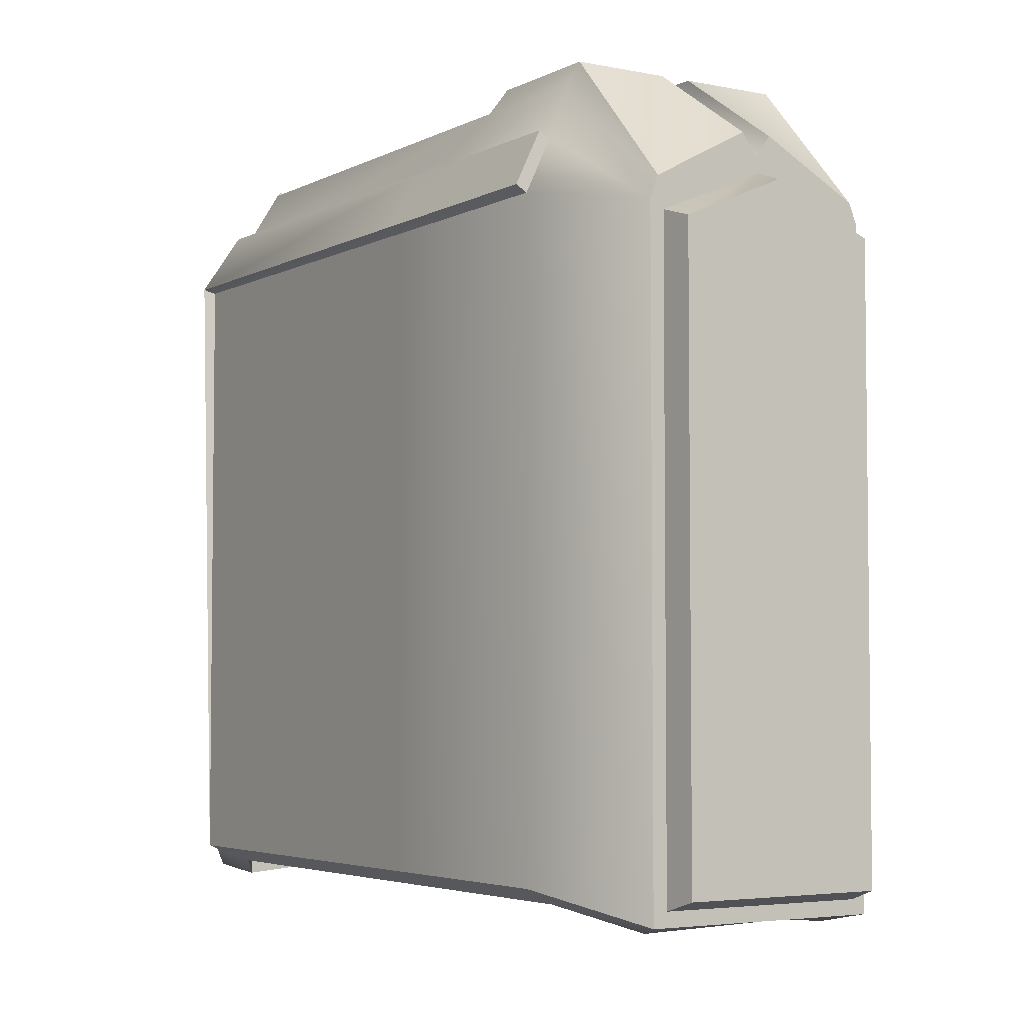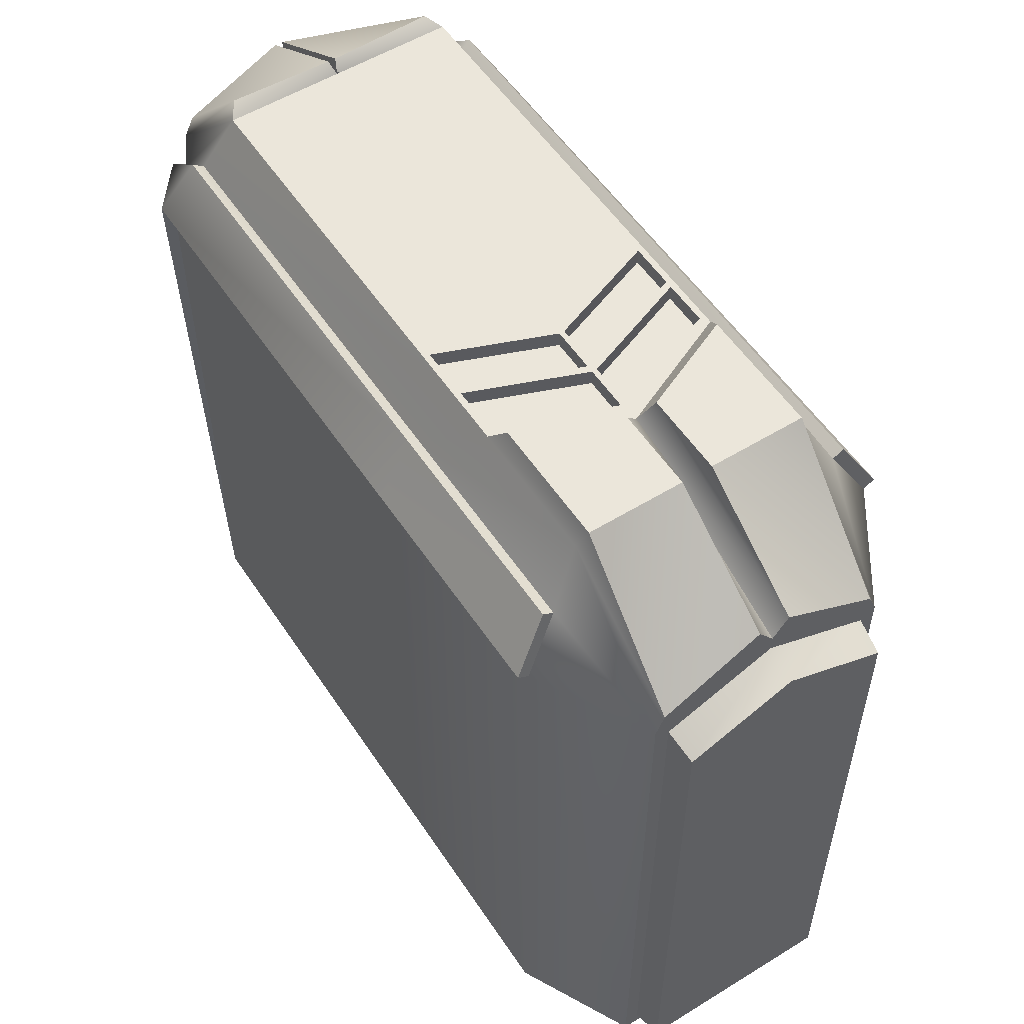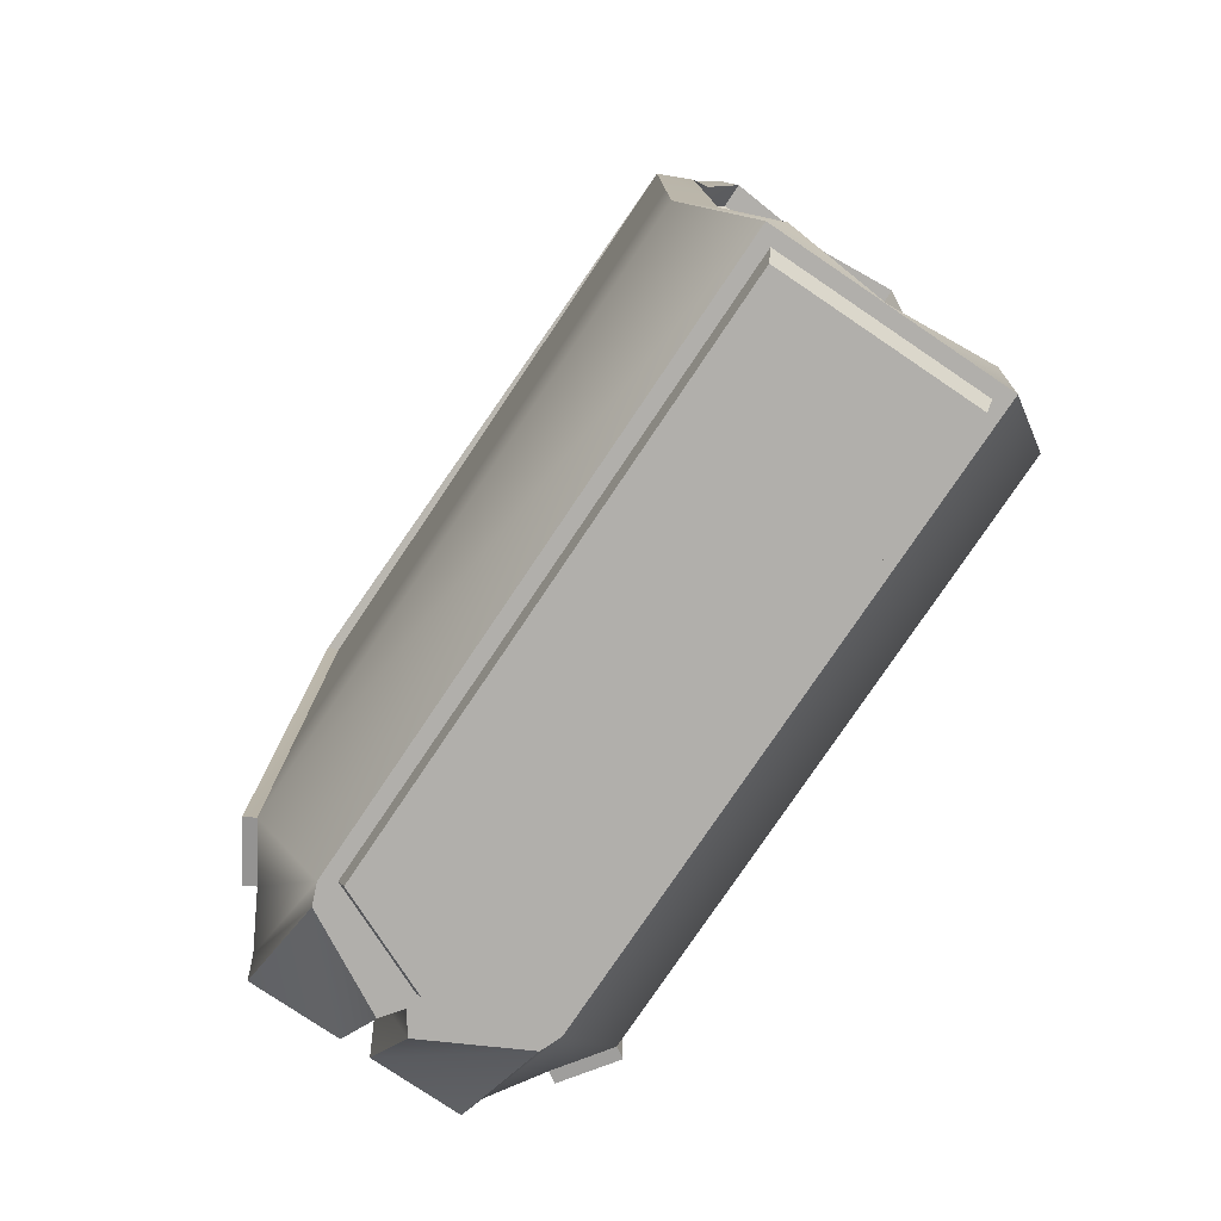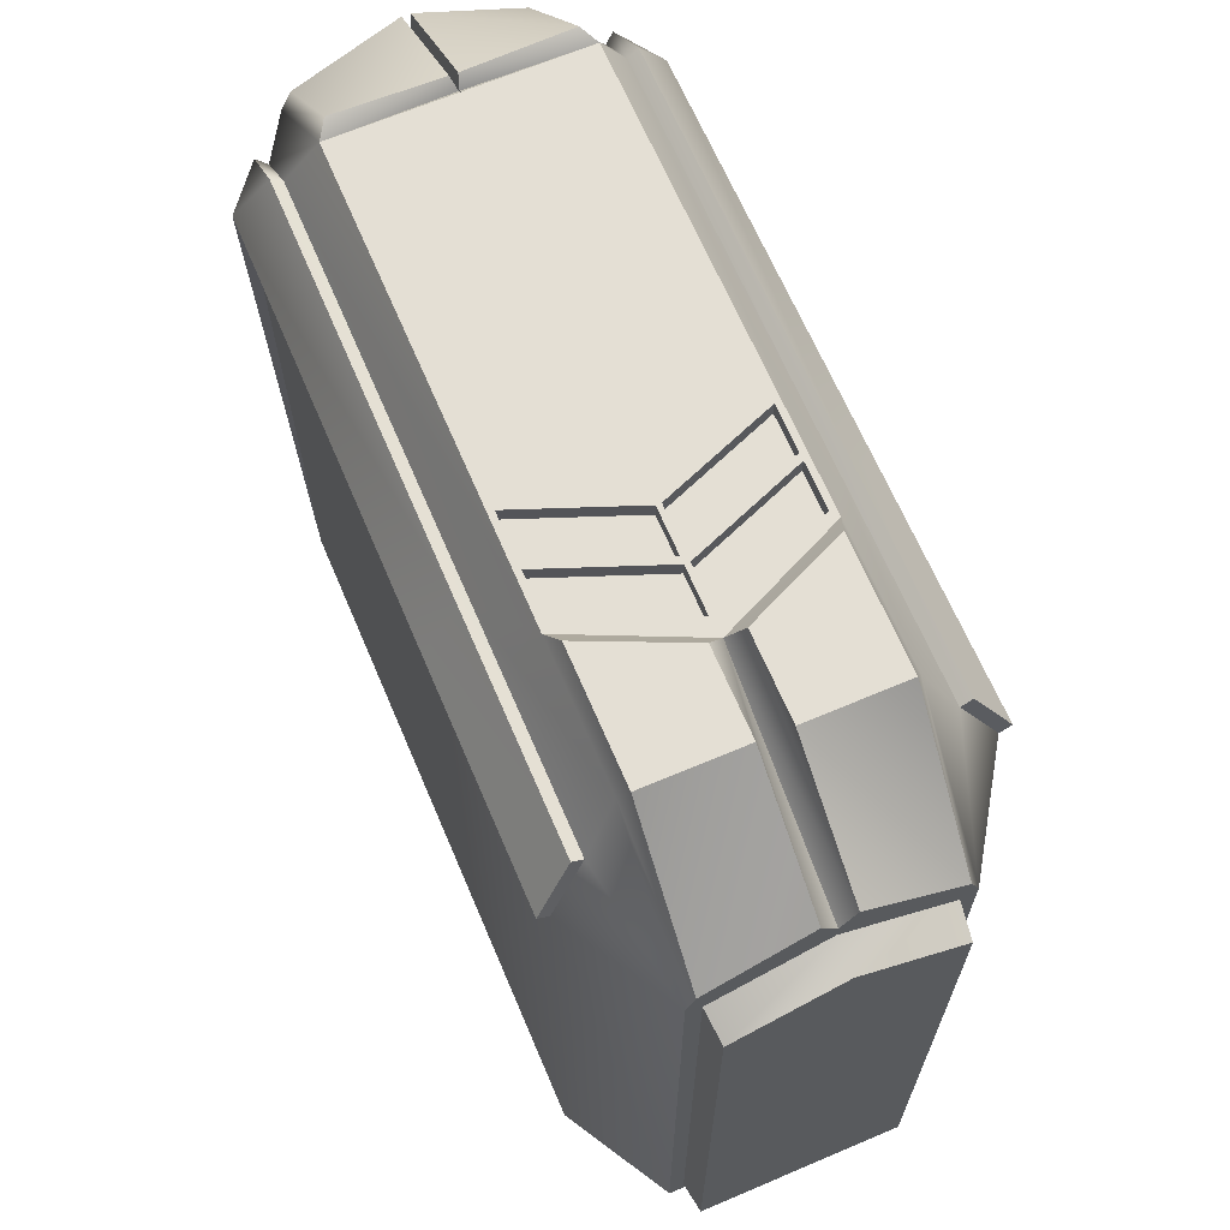
<metadata>
{"format":"obj","ext":"obj","renderer":"f3d","projection":"perspective","resolution":1024,"background":"white","views":[{"elev":-4.2,"azim":-32.8,"up":"+Z"},{"elev":54.8,"azim":-33.0,"up":"+Z"},{"elev":-78.3,"azim":146.0,"up":"+Y"},{"elev":66.4,"azim":-23.1,"up":"+Z"}]}
</metadata>
<code>
o object_1
v -0.006078 -0.4595 1.148
v -0.006078 -0.3533 1.148
v -0.2679 -0.3584 1.148
v -0.2679 -0.2523 1.148
v 0.006068 -0.4595 1.148
v 0.2679 -0.3584 1.148
v 0.006068 -0.3533 1.148
v 0.2679 -0.2523 1.148
v 0.2679 -0.1288 1.148
v 0.006068 -0.2298 1.148
v 0.2679 -0.2349 1.148
v 0.006068 -0.336 1.148
v -0.006078 -0.336 1.148
v -0.006078 -0.2298 1.148
v -0.2679 -0.2349 1.148
v -0.2679 -0.1288 1.148
f 1 2 3
f 2 4 3
f 5 6 7
f 6 8 7
f 9 10 11
f 10 12 11
f 13 14 15
f 14 16 15
o object_0
v -0.03622 -0.5238 1.235
v -0.03622 -0.7177 1.235
v 0.00022 -0.5064 1.186
v -0.03622 -1.006 1.049
v 0.00022 -1.006 1
v 0.006067 -0.4595 1.148
v 0.006067 -0.4595 1.186
v 0.2679 -0.3584 1.148
v 0.2679 -0.3584 1.186
v -0.03622 -1.006 1.049
v -0.03622 -0.7177 1.235
v -0.2625 -1.006 0.9283
v -0.2625 -0.7177 1.235
v 0.2395 -0.9147 -0.5874
v 0.2395 -0.9147 -0.6503
v 0.00022 -0.9147 -0.5673
v 0.00022 -0.9147 -0.6302
v -0.2395 -0.9147 -0.5874
v -0.2395 -0.9147 -0.6503
v -0.2679 -0.1288 1.186
v -0.2679 -0.2349 1.186
v -0.2679 -0.1288 1.148
v -0.2679 -0.2349 1.148
v 0.2679 -0.2349 1.186
v 0.2679 -0.1288 1.186
v 0.2679 -0.2349 1.148
v 0.2679 -0.1288 1.148
v 0.2679 -0.3584 1.186
v 0.2679 -0.2523 1.186
v 0.2679 -0.3584 1.148
v 0.2679 -0.2523 1.148
v -0.03622 -0.5238 1.235
v -0.2625 -0.4227 1.235
v -0.03622 -0.7177 1.235
v -0.2625 -0.7177 1.235
v -0.03622 -0.5238 1.235
v 0.00022 -0.5064 1.186
v -0.2625 -0.4227 1.235
v -0.2823 -0.3778 1.186
v 0.2404 -1.08 -0.5725
v 0.2485 -1.006 -0.5964
v 0.2404 -1.08 0.8343
v 0.2485 -1.006 0.8572
v -0.2404 -1.08 -0.5725
v 0.00022 -1.08 -0.5725
v -0.2404 -1.08 0.8343
v 0.00022 -1.08 0.9371
v 0.2404 -1.08 0.8343
v 0.2404 -1.08 -0.5725
v 0.2679 -0.2523 1.148
v 0.2679 -0.2523 1.186
v 0.006067 -0.3533 1.148
v 0.006067 -0.3533 1.186
v -0.006078 -0.2298 1.148
v -0.006078 -0.336 1.148
v -0.006078 -0.2298 1.186
v -0.006078 -0.336 1.186
v 0.00022 0.7123 1.173
v 0.00022 0.7001 1.186
v 0.00022 0.9869 1.007
v 0.00022 1 1
v -0.009227 0.7337 1.199
v -0.009676 1.009 1.033
v -0.2562 0.7378 1.204
v -0.2557 1.005 0.9236
v -0.2823 1 0.8795
v -0.2823 0.7001 1.186
v -0.3565 0.847 0.9475
v -0.3551 0.7358 1.047
v -0.2823 -0.3778 1.186
v -0.3551 -0.2206 1.047
v -0.2823 -0.7004 1.186
v -0.3551 -0.7361 1.047
v -0.2823 -1.006 0.8795
v -0.4343 -0.7667 0.9139
v -0.2823 -1.006 -0.6302
v -0.4343 -0.7667 -0.5594
v -0.2625 -1.006 0.9283
v -0.2625 -0.7177 1.235
v -0.2625 -0.4227 1.235
v 0.00022 0.7123 1.173
v -0.009227 0.7337 1.199
v -0.2823 0.7001 1.186
v -0.2562 0.7378 1.204
v -0.2404 -1.08 -0.5725
v -0.2485 -1.006 -0.5964
v 0.00022 -1.08 -0.5725
v 0.00022 -1.006 -0.5964
v 0.2404 -1.08 -0.5725
v 0.2485 -1.006 -0.5964
v -0.2679 -0.2349 1.186
v -0.006078 -0.336 1.186
v -0.2679 -0.2349 1.148
v -0.006078 -0.336 1.148
v -0.2679 -0.3584 1.148
v -0.2679 -0.2523 1.148
v -0.2679 -0.3584 1.186
v -0.2679 -0.2523 1.186
v 0.2404 -1.08 0.8343
v 0.2485 -1.006 0.8572
v 0.00022 -1.08 0.9371
v 0.00022 -1.006 0.9633
v -0.2404 -1.08 0.8343
v -0.2485 -1.006 0.8572
v -0.2679 -0.1288 1.148
v -0.006078 -0.2298 1.148
v -0.2679 -0.1288 1.186
v -0.006078 -0.2298 1.186
v -0.009676 1.009 1.033
v 0.00022 0.9869 1.007
v -0.2557 1.005 0.9236
v -0.2823 1 0.8795
v 0.006067 -0.2298 1.148
v 0.006067 -0.2298 1.186
v 0.006067 -0.336 1.148
v 0.006067 -0.336 1.186
v 0.4343 -0.7667 0.9139
v 0.4343 -0.2298 0.9139
v 0.4604 -0.7667 0.9294
v 0.4604 -0.2257 0.9274
v 0.4343 0.7674 0.9139
v 0.4599 0.7797 0.9237
v 0.009216 0.7337 1.199
v 0.009666 1.009 1.033
v 0.03621 -0.7177 1.235
v 0.03621 -0.5238 1.235
v 0.03621 -1.006 1.049
v 0.00022 -0.5064 1.186
v 0.00022 -1.006 1
v 0.2823 1 -0.6302
v 0.00022 1 -0.6302
v 0.2823 1 0.8795
v 0.00022 1 1
v -0.2823 1 0.8795
v -0.2823 1 -0.6302
v 0.24 0.9093 -0.6503
v 0.24 0.9083 -0.5875
v 0.00022 0.9093 -0.6302
v 0.00022 0.9083 -0.5673
v -0.24 0.9093 -0.6503
v -0.24 0.9083 -0.5875
v -0.2485 -1.006 -0.5964
v -0.2404 -1.08 -0.5725
v -0.2485 -1.006 0.8572
v -0.2404 -1.08 0.8343
v 0.006067 -0.2298 1.186
v 0.006067 -0.2298 1.148
v 0.2679 -0.1288 1.186
v 0.2679 -0.1288 1.148
v 0.2679 -0.2349 1.186
v 0.2679 -0.2349 1.148
v 0.006067 -0.336 1.186
v 0.006067 -0.336 1.148
v 0.2823 1 0.8795
v 0.00022 1 1
v 0.00022 0.9869 1.007
v -0.2823 1 0.8795
v 0.2823 1 -0.6302
v 0.2823 1 0.8795
v 0.3758 0.847 -0.5713
v 0.3565 0.847 0.9475
v 0.2823 0.7001 1.186
v 0.2562 0.7378 1.204
v 0.3551 0.7358 1.047
v 0.2823 -0.3778 1.186
v 0.3551 -0.2206 1.047
v 0.2823 -0.7004 1.186
v 0.3551 -0.7361 1.047
v 0.2823 -1.006 0.8795
v 0.4343 -0.7667 0.9139
v 0.2823 -1.006 -0.6302
v 0.4343 -0.7667 -0.5594
v 0.2625 -0.7177 1.235
v 0.2625 -1.006 0.9283
v -0.4343 -0.7667 0.9139
v -0.4604 -0.7667 0.9294
v -0.4343 -0.2298 0.9139
v -0.4604 -0.2257 0.9274
v -0.4343 0.7674 0.9139
v -0.4599 0.7797 0.9237
v 0.00022 0.7123 1.173
v 0.2823 0.7001 1.186
v 0.009216 0.7337 1.199
v 0.2562 0.7378 1.204
v 0.4604 -0.7667 0.9294
v 0.3808 -0.7361 1.062
v 0.4343 -0.7667 0.9139
v 0.3551 -0.7361 1.047
v -0.3758 0.847 -0.5713
v -0.2823 1 -0.6302
v 0.4604 -0.7667 0.9294
v 0.4604 -0.2257 0.9274
v 0.3808 -0.7361 1.062
v 0.3808 -0.2196 1.062
v 0.4599 0.7797 0.9237
v 0.3803 0.7399 1.063
v 0.3794 0.8644 0.9559
v 0.4343 0.7674 -0.5594
v 0.3758 0.847 -0.5713
v 0.2823 -0.3778 1.186
v 0.00022 -0.5064 1.186
v 0.2625 -0.4227 1.235
v 0.03621 -0.5238 1.235
v 0.2823 0.7001 1.186
v 0.00022 0.7123 1.173
v 0.00022 0.7001 1.186
v -0.2823 0.7001 1.186
v -0.4343 0.7674 0.9139
v -0.4343 0.7674 -0.5594
v -0.4343 -0.2298 0.9139
v -0.4343 -0.2298 -0.5594
v -0.352 -0.7381 -0.5354
v -0.352 -0.2298 -0.5355
v -0.2395 -0.9147 -0.5874
v 0.00022 -0.9147 -0.5673
v 0.352 -0.2298 -0.5355
v 0.00022 0.9083 -0.5673
v 0.3092 0.7929 -0.5403
v 0.24 0.9083 -0.5875
v 0.2395 -0.9147 -0.5874
v 0.352 -0.7381 -0.5354
v -0.009227 0.7337 1.199
v 0.00022 0.7123 1.173
v -0.009676 1.009 1.033
v 0.00022 0.9869 1.007
v 0.2557 1.005 0.9236
v 0.009666 1.009 1.033
v 0.009216 0.7337 1.199
v 0.2625 -0.7177 1.235
v 0.03621 -0.7177 1.235
v 0.2625 -1.006 0.9283
v 0.03621 -1.006 1.049
v 0.3758 0.847 -0.5713
v 0.3565 0.847 0.9475
v 0.3794 0.8644 0.9559
v 0.3551 0.7358 1.047
v 0.3803 0.7399 1.063
v 0.3551 -0.2206 1.047
v 0.3808 -0.2196 1.062
v 0.3551 -0.7361 1.047
v 0.3808 -0.7361 1.062
v 0.2625 -0.7177 1.235
v 0.2625 -0.4227 1.235
v 0.03621 -0.7177 1.235
v 0.03621 -0.5238 1.235
v 0.2679 -0.2523 1.186
v 0.2679 -0.2349 1.186
v 0.006067 -0.3533 1.186
v 0.006067 -0.336 1.186
v 0.00022 -0.5064 1.186
v 0.006067 -0.2298 1.186
v 0.00022 0.7001 1.186
v 0.2823 0.7001 1.186
v 0.006067 -0.4595 1.186
v 0.2823 -0.3778 1.186
v 0.2679 -0.3584 1.186
v 0.2679 -0.2523 1.186
v 0.2679 -0.1288 1.186
v -0.2395 -0.9147 -0.5874
v -0.2395 -0.9147 -0.6503
v -0.352 -0.7381 -0.5354
v -0.352 -0.7381 -0.5982
v -0.352 -0.2298 -0.5355
v -0.352 -0.2298 -0.5983
v -0.352 0.7368 -0.5356
v -0.352 0.7368 -0.5984
v -0.3088 0.7929 -0.5403
v -0.3088 0.7929 -0.603
v -0.24 0.9083 -0.5875
v -0.24 0.9093 -0.6503
v -0.4604 -0.7667 0.9294
v -0.3808 -0.7361 1.062
v -0.4604 -0.2257 0.9274
v -0.3808 -0.2196 1.062
v -0.4599 0.7797 0.9237
v -0.3803 0.7399 1.063
v -0.3794 0.8644 0.9559
v -0.4343 0.7674 -0.5594
v -0.3758 0.847 -0.5713
v 0.2823 1 0.8795
v 0.00022 0.9869 1.007
v 0.2557 1.005 0.9236
v 0.009666 1.009 1.033
v 0.2395 -0.9147 -0.6503
v 0.2395 -0.9147 -0.5874
v 0.352 -0.7381 -0.5982
v 0.352 -0.7381 -0.5354
v 0.352 -0.2298 -0.5983
v 0.352 -0.2298 -0.5355
v 0.352 0.7368 -0.5984
v 0.352 0.7368 -0.5356
v 0.3092 0.7929 -0.603
v 0.3092 0.7929 -0.5403
v 0.24 0.9093 -0.6503
v 0.24 0.9083 -0.5875
v -0.3551 -0.7361 1.047
v -0.3808 -0.7361 1.062
v -0.4343 -0.7667 0.9139
v -0.4604 -0.7667 0.9294
v -0.352 0.7368 -0.5356
v -0.3088 0.7929 -0.5403
v 0.4343 -0.2298 -0.5594
v 0.4343 -0.2298 0.9139
v 0.4343 0.7674 -0.5594
v 0.4343 0.7674 0.9139
v 0.2625 -1.006 0.9283
v 0.03621 -1.006 1.049
v 0.2823 -1.006 0.8795
v 0.00022 -1.006 1
v 0.00022 -1.006 0.9633
v -0.2485 -1.006 0.8572
v 0.2485 -1.006 0.8572
v 0.2823 -1.006 -0.6302
v 0.2485 -1.006 -0.5964
v 0.00022 -1.006 -0.6302
v 0.00022 -1.006 -0.5964
v -0.2823 -1.006 -0.6302
v -0.2485 -1.006 -0.5964
v -0.2823 -1.006 0.8795
v -0.03622 -1.006 1.049
v -0.006078 -0.4595 1.186
v -0.006078 -0.3533 1.186
v -0.006078 -0.4595 1.148
v -0.006078 -0.3533 1.148
v -0.2679 -0.2523 1.148
v -0.006078 -0.3533 1.148
v -0.2679 -0.2523 1.186
v -0.006078 -0.3533 1.186
v 0.006067 -0.4595 1.186
v 0.006067 -0.4595 1.148
v 0.006067 -0.3533 1.186
v 0.006067 -0.3533 1.148
v -0.2679 -0.3584 1.186
v -0.006078 -0.4595 1.186
v -0.2679 -0.3584 1.148
v -0.006078 -0.4595 1.148
v -0.3808 -0.7361 1.062
v -0.3551 -0.7361 1.047
v -0.3808 -0.2196 1.062
v -0.3551 -0.2206 1.047
v -0.3803 0.7399 1.063
v -0.3551 0.7358 1.047
v -0.3794 0.8644 0.9559
v -0.3565 0.847 0.9475
v -0.3758 0.847 -0.5713
v -0.4343 -0.7667 -0.5594
v -0.352 -0.7381 -0.5982
v -0.2823 -1.006 -0.6302
v -0.2395 -0.9147 -0.6503
v 0.00022 -1.006 -0.6302
v 0.00022 -0.9147 -0.6302
v 0.2823 -1.006 -0.6302
v 0.2395 -0.9147 -0.6503
v 0.4343 -0.7667 -0.5594
v 0.352 -0.7381 -0.5982
v 0.4343 -0.2298 -0.5594
v 0.352 -0.2298 -0.5983
v 0.4343 0.7674 -0.5594
v 0.352 0.7368 -0.5984
v 0.3758 0.847 -0.5713
v 0.3092 0.7929 -0.603
v 0.2823 1 -0.6302
v 0.24 0.9093 -0.6503
v 0.00022 1 -0.6302
v 0.00022 0.9093 -0.6302
v -0.2823 1 -0.6302
v -0.24 0.9093 -0.6503
v -0.3758 0.847 -0.5713
v -0.3088 0.7929 -0.603
v -0.4343 0.7674 -0.5594
v -0.352 0.7368 -0.5984
v -0.4343 -0.2298 -0.5594
v -0.352 -0.2298 -0.5983
v -0.2679 -0.3584 1.186
v -0.2679 -0.2523 1.186
v -0.2823 -0.3778 1.186
v -0.2679 -0.2349 1.186
v -0.2823 0.7001 1.186
v -0.2679 -0.1288 1.186
v -0.006078 -0.2298 1.186
v -0.006078 -0.336 1.186
v -0.006078 -0.3533 1.186
v -0.006078 -0.4595 1.186
v -0.4343 0.7674 -0.5594
v -0.4343 0.7674 0.9139
v -0.4599 0.7797 0.9237
v 0.4343 0.7674 -0.5594
v 0.4599 0.7797 0.9237
v 0.4343 0.7674 0.9139
v -0.24 0.9083 -0.5875
v 0.352 0.7368 -0.5356
v -0.2625 -1.006 0.9283
v 0.2625 -0.4227 1.235
f 17 18 19
f 18 20 19
f 19 20 21
f 22 23 24
f 23 25 24
f 26 27 28
f 27 29 28
f 30 31 32
f 31 33 32
f 32 33 34
f 33 35 34
f 36 37 38
f 37 39 38
f 40 41 42
f 41 43 42
f 44 45 46
f 45 47 46
f 48 49 50
f 49 51 50
f 52 53 54
f 53 55 54
f 56 57 58
f 57 59 58
f 60 61 62
f 61 63 62
f 63 61 64
f 61 65 64
f 66 67 68
f 67 69 68
f 70 71 72
f 71 73 72
f 74 75 76
f 75 77 76
f 78 79 80
f 79 81 80
f 80 81 82
f 80 82 83
f 82 84 83
f 83 84 85
f 83 85 86
f 85 87 86
f 86 87 88
f 87 89 88
f 88 89 90
f 89 91 90
f 90 91 92
f 91 93 92
f 90 94 88
f 94 95 88
f 88 95 86
f 95 96 86
f 97 98 99
f 98 100 99
f 101 102 103
f 102 104 103
f 103 104 105
f 104 106 105
f 107 108 109
f 108 110 109
f 111 112 113
f 112 114 113
f 115 116 117
f 116 118 117
f 117 118 119
f 118 120 119
f 121 122 123
f 122 124 123
f 125 126 127
f 126 128 127
f 129 130 131
f 130 132 131
f 133 134 135
f 134 136 135
f 134 137 136
f 137 138 136
f 139 140 74
f 140 76 74
f 141 142 143
f 142 144 143
f 143 144 145
f 146 147 148
f 147 149 148
f 149 147 150
f 147 151 150
f 152 153 154
f 153 155 154
f 154 155 156
f 155 157 156
f 158 159 160
f 159 161 160
f 162 163 164
f 163 165 164
f 166 167 168
f 167 169 168
f 170 171 172
f 171 173 172
f 174 175 176
f 175 177 176
f 177 175 178
f 175 179 178
f 177 178 180
f 178 181 180
f 180 181 182
f 181 183 182
f 182 183 184
f 183 185 184
f 184 185 186
f 185 187 186
f 186 187 188
f 181 189 183
f 189 190 183
f 183 190 185
f 191 192 193
f 192 194 193
f 193 194 195
f 194 196 195
f 197 198 199
f 198 200 199
f 201 202 203
f 202 204 203
f 84 82 205
f 82 206 205
f 207 208 209
f 208 210 209
f 208 211 210
f 211 212 210
f 212 211 213
f 211 214 213
f 213 214 215
f 216 217 218
f 217 219 218
f 220 221 222
f 221 223 222
f 224 225 226
f 225 227 226
f 226 227 91
f 227 93 91
f 228 229 230
f 229 231 230
f 231 229 232
f 229 233 232
f 232 233 234
f 233 235 234
f 231 232 236
f 232 237 236
f 238 239 240
f 239 241 240
f 175 242 179
f 242 243 179
f 179 243 244
f 245 246 247
f 246 248 247
f 249 250 251
f 250 252 251
f 251 252 253
f 252 254 253
f 253 254 255
f 254 256 255
f 255 256 257
f 258 259 260
f 259 261 260
f 262 263 264
f 263 265 264
f 264 265 266
f 265 267 266
f 266 267 268
f 267 269 268
f 264 266 270
f 266 271 270
f 270 271 272
f 271 273 272
f 273 271 274
f 271 269 274
f 274 269 267
f 275 276 277
f 276 278 277
f 277 278 279
f 278 280 279
f 279 280 281
f 280 282 281
f 281 282 283
f 282 284 283
f 283 284 285
f 284 286 285
f 287 288 289
f 288 290 289
f 289 290 291
f 290 292 291
f 291 292 293
f 291 293 294
f 293 295 294
f 296 297 298
f 297 299 298
f 300 301 302
f 301 303 302
f 302 303 304
f 303 305 304
f 304 305 306
f 305 307 306
f 306 307 308
f 307 309 308
f 308 309 310
f 309 311 310
f 312 313 314
f 313 315 314
f 316 317 229
f 317 233 229
f 188 318 186
f 318 319 186
f 318 320 319
f 320 321 319
f 322 323 324
f 323 325 324
f 324 325 326
f 325 327 326
f 326 328 324
f 328 329 324
f 328 330 329
f 330 331 329
f 330 332 331
f 332 333 331
f 332 334 333
f 334 335 333
f 334 327 335
f 327 325 335
f 335 325 336
f 337 338 339
f 338 340 339
f 341 342 343
f 342 344 343
f 345 346 347
f 346 348 347
f 349 350 351
f 350 352 351
f 353 354 355
f 354 356 355
f 355 356 357
f 356 358 357
f 357 358 359
f 358 360 359
f 359 360 361
f 362 363 364
f 363 365 364
f 364 365 366
f 365 367 366
f 366 367 368
f 367 369 368
f 368 369 370
f 369 371 370
f 370 371 372
f 371 373 372
f 372 373 374
f 373 375 374
f 374 375 376
f 375 377 376
f 376 377 378
f 377 379 378
f 378 379 380
f 379 381 380
f 380 381 382
f 381 383 382
f 382 383 384
f 383 385 384
f 384 385 386
f 385 387 386
f 386 387 388
f 387 389 388
f 388 389 362
f 389 363 362
f 390 391 392
f 391 393 392
f 392 393 394
f 393 395 394
f 394 395 268
f 395 396 268
f 268 396 266
f 396 397 266
f 266 397 398
f 397 391 398
f 390 392 399
f 392 266 399
f 399 266 398
f 400 401 402
f 403 404 405
f 317 406 233
f 234 407 232
f 397 393 391
f 335 336 408
f 181 409 189

</code>
